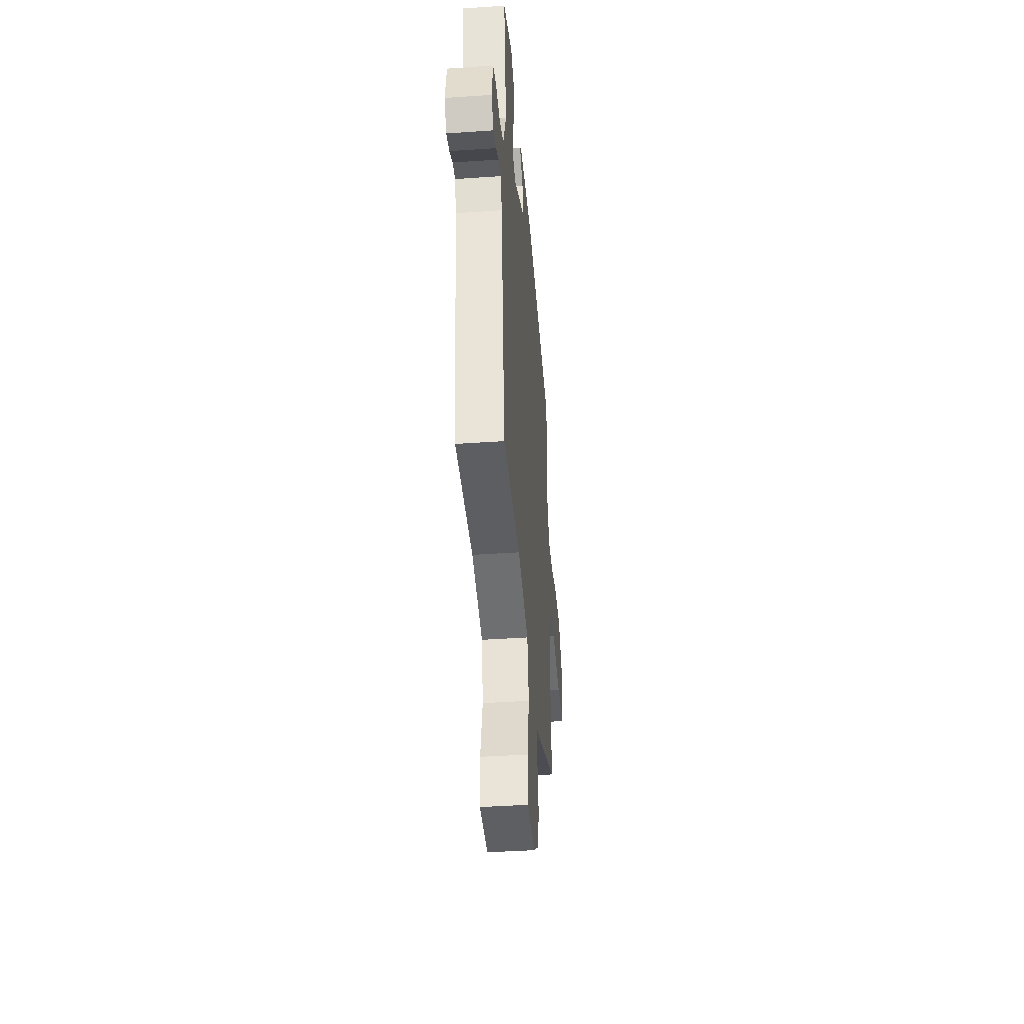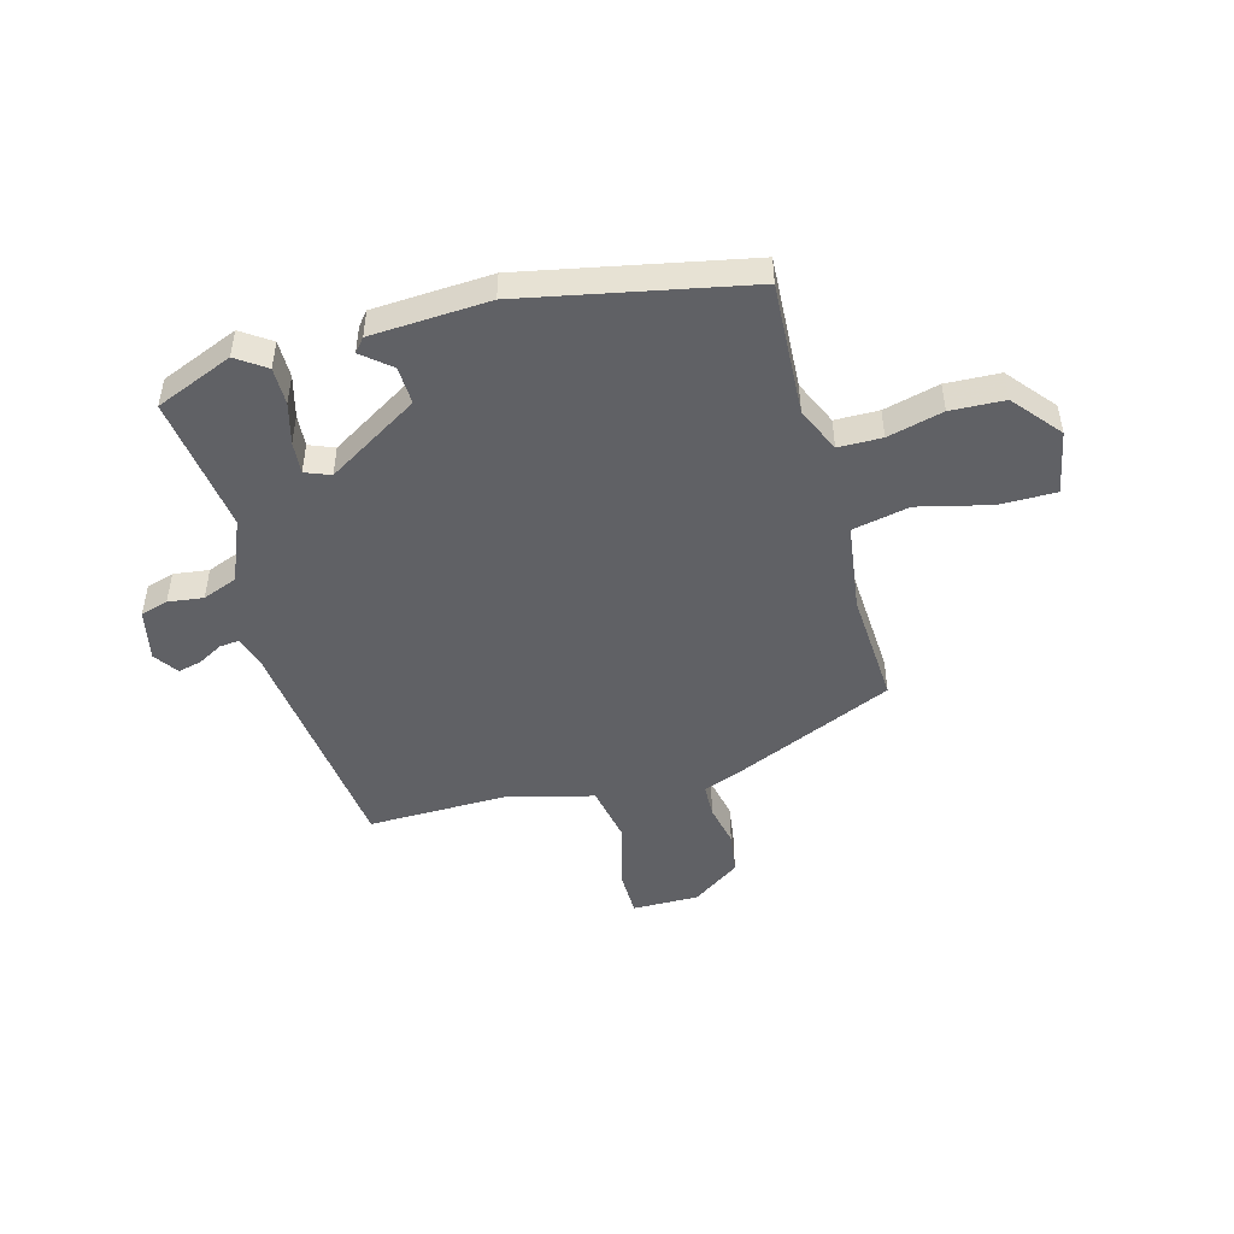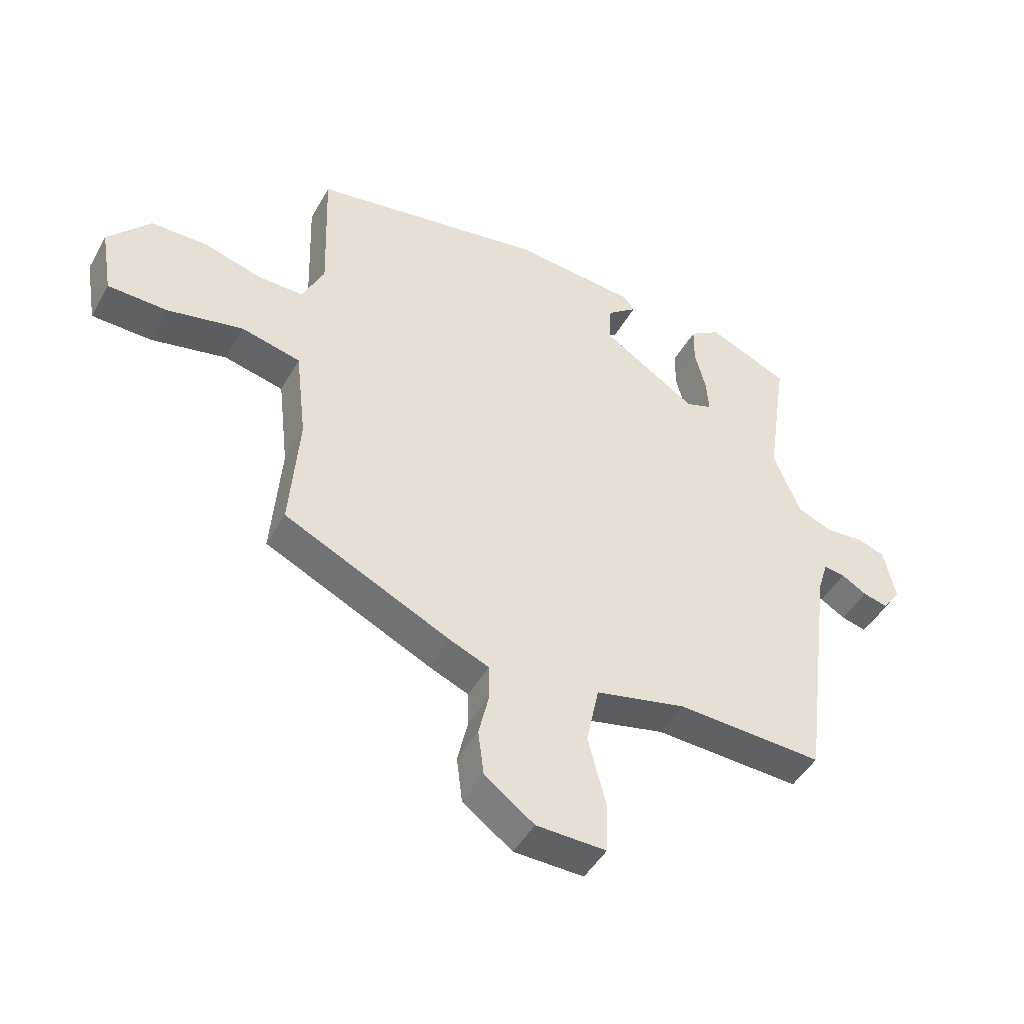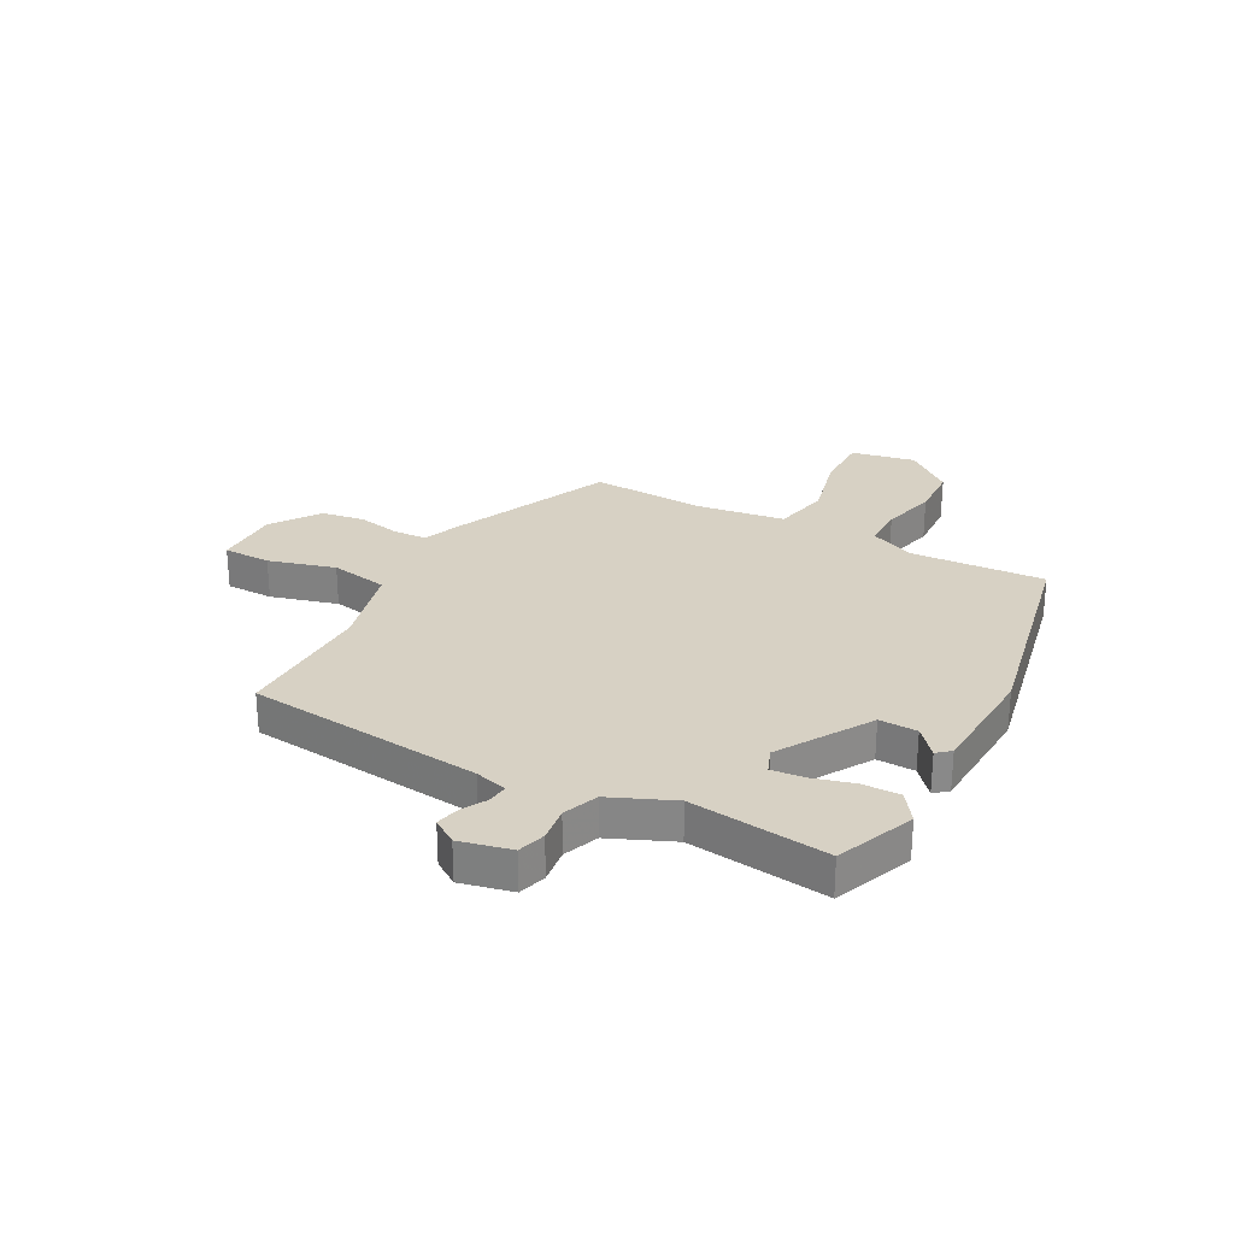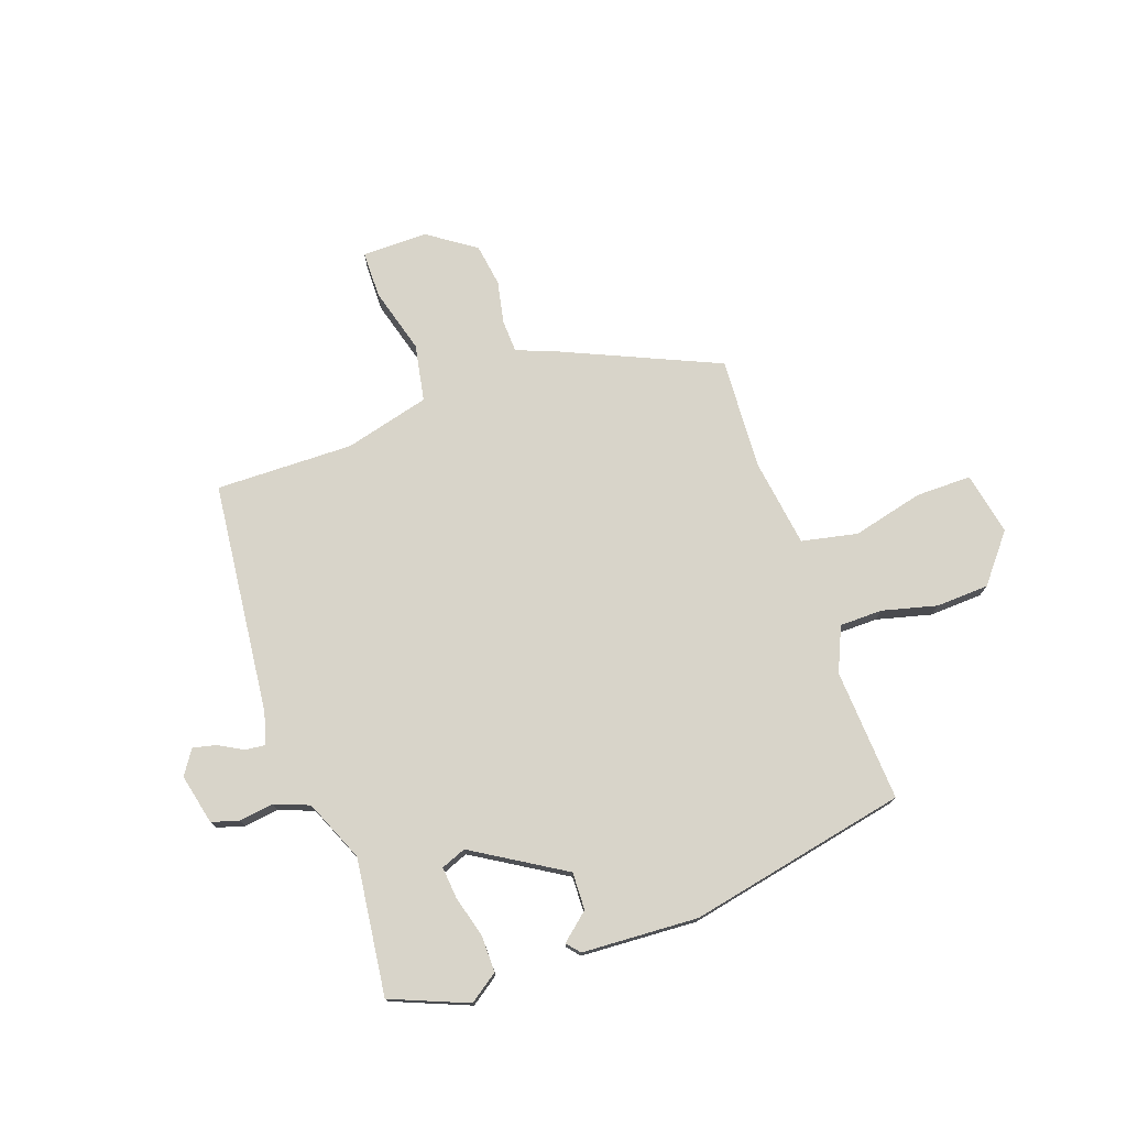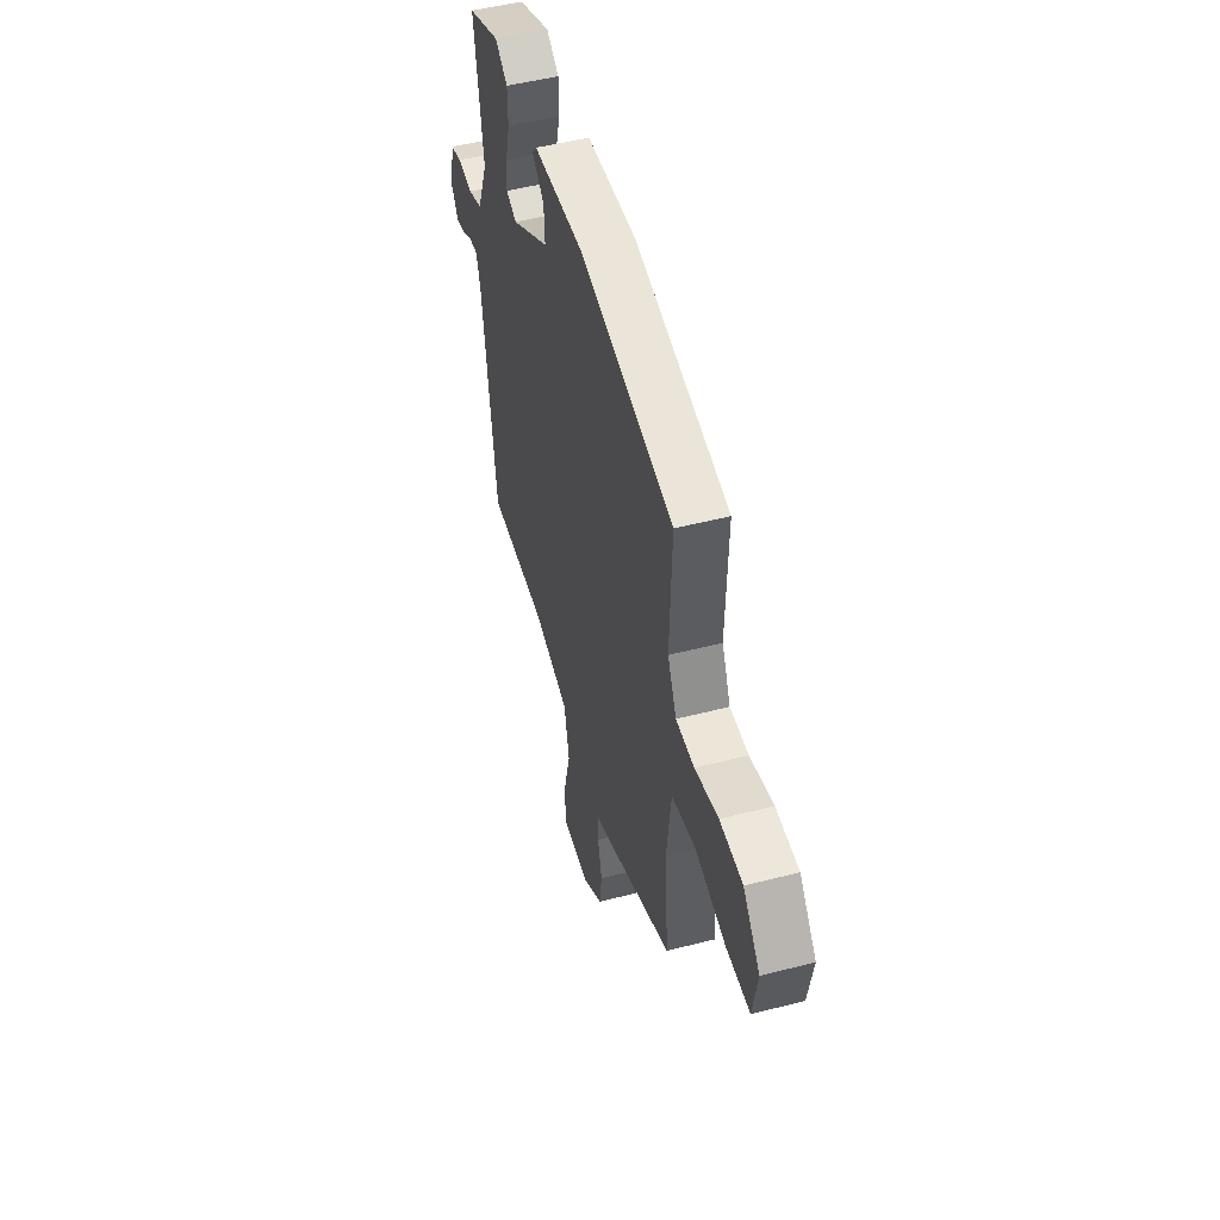
<metadata>
{"format":"obj","ext":"obj","renderer":"f3d","projection":"perspective","resolution":1024,"background":"white","views":[{"elev":-41.6,"azim":-85.2,"up":"+Z"},{"elev":-47.6,"azim":14.1,"up":"+Y"},{"elev":-46.6,"azim":151.9,"up":"+Z"},{"elev":27.1,"azim":-63.1,"up":"+Y"},{"elev":75.2,"azim":-20.8,"up":"+Y"},{"elev":50.4,"azim":74.3,"up":"+Z"}]}
</metadata>
<code>
v 0.481 0.07 -0.4
v 0.192 0.07 -0.536
v 0.124 0.07 -0.564
v 0.123 0.07 -0.625
v 0.141 0.07 -0.703
v 0.131 0.07 -0.782
v 0.045 0.07 -0.845
v -0.076 0.07 -0.847
v -0.079 0.07 -0.76
v -0.048 0.07 -0.638
v -0.07 0.07 -0.533
v -0.228 0.07 -0.496
v -0.482 0.07 -0.506
v -0.538 0.07 -0.078
v -0.556 0.07 -0.02
v -0.593 0.07 -0.025
v -0.637 0.07 -0.051
v -0.68 0.07 -0.062
v -0.711 0.07 -0.018
v -0.692 0.07 0.076
v -0.642 0.07 0.092
v -0.578 0.07 0.085
v -0.515 0.07 0.111
v -0.469 0.07 0.226
v -0.506 0.07 0.476
v -0.366 0.07 0.537
v -0.312 0.07 0.501
v -0.311 0.07 0.433
v -0.33 0.07 0.357
v -0.334 0.07 0.298
v -0.288 0.07 0.281
v -0.123 0.07 0.387
v -0.127 0.07 0.456
v -0.179 0.07 0.498
v -0.159 0.07 0.523
v 0.055 0.07 0.54
v 0.461 0.07 0.467
v 0.453 0.07 0.223
v 0.491 0.07 0.142
v 0.57 0.07 0.143
v 0.67 0.07 0.171
v 0.768 0.07 0.169
v 0.841 0.07 0.084
v 0.821 0.07 -0.033
v 0.718 0.07 -0.035
v 0.587 0.07 -0.006
v 0.484 0.07 -0.03
v 0.465 0.07 -0.192
v 0.481 0 -0.4
v 0.192 0 -0.536
v 0.124 0 -0.564
v 0.123 0 -0.625
v 0.141 0 -0.703
v 0.131 0 -0.782
v 0.045 0 -0.845
v -0.076 0 -0.847
v -0.079 0 -0.76
v -0.048 0 -0.638
v -0.07 0 -0.533
v -0.228 0 -0.496
v -0.482 0 -0.506
v -0.538 0 -0.078
v -0.556 0 -0.02
v -0.593 0 -0.025
v -0.637 0 -0.051
v -0.68 0 -0.062
v -0.711 0 -0.018
v -0.692 0 0.076
v -0.642 0 0.092
v -0.578 0 0.085
v -0.515 0 0.111
v -0.469 0 0.226
v -0.506 0 0.476
v -0.366 0 0.537
v -0.312 0 0.501
v -0.311 0 0.433
v -0.33 0 0.357
v -0.334 0 0.298
v -0.288 0 0.281
v -0.123 0 0.387
v -0.127 0 0.456
v -0.179 0 0.498
v -0.159 0 0.523
v 0.055 0 0.54
v 0.461 0 0.467
v 0.453 0 0.223
v 0.491 0 0.142
v 0.57 0 0.143
v 0.67 0 0.171
v 0.768 0 0.169
v 0.841 0 0.084
v 0.821 0 -0.033
v 0.718 0 -0.035
v 0.587 0 -0.006
v 0.484 0 -0.03
v 0.465 0 -0.192
f 43 44 45 46
f 43 46 47
f 40 41 42 43
f 39 40 43 47
f 38 39 47 48
f 36 37 38
f 33 34 35 36
f 32 33 36 38
f 31 32 38 48
f 26 27 28 29
f 24 25 26 29
f 23 24 29 30
f 19 20 21 22
f 19 22 23
f 16 17 18 19
f 15 16 19 23
f 14 15 23 30
f 12 13 14 30
f 7 8 9 10
f 7 10 11
f 4 5 6 7
f 3 4 7 11
f 12 30 31 48
f 3 11 12 48
f 1 2 3 48
f 94 93 92 91
f 95 94 91
f 91 90 89 88
f 95 91 88 87
f 96 95 87 86
f 86 85 84
f 84 83 82 81
f 86 84 81 80
f 96 86 80 79
f 77 76 75 74
f 77 74 73 72
f 78 77 72 71
f 70 69 68 67
f 71 70 67
f 67 66 65 64
f 71 67 64 63
f 78 71 63 62
f 78 62 61 60
f 58 57 56 55
f 59 58 55
f 55 54 53 52
f 59 55 52 51
f 96 79 78 60
f 96 60 59 51
f 96 51 50 49
f 1 49 50 2
f 2 50 51 3
f 3 51 52 4
f 4 52 53 5
f 5 53 54 6
f 6 54 55 7
f 7 55 56 8
f 8 56 57 9
f 9 57 58 10
f 10 58 59 11
f 11 59 60 12
f 12 60 61 13
f 13 61 62 14
f 14 62 63 15
f 15 63 64 16
f 16 64 65 17
f 17 65 66 18
f 18 66 67 19
f 19 67 68 20
f 20 68 69 21
f 21 69 70 22
f 22 70 71 23
f 23 71 72 24
f 24 72 73 25
f 25 73 74 26
f 26 74 75 27
f 27 75 76 28
f 28 76 77 29
f 29 77 78 30
f 30 78 79 31
f 31 79 80 32
f 32 80 81 33
f 33 81 82 34
f 34 82 83 35
f 35 83 84 36
f 36 84 85 37
f 37 85 86 38
f 38 86 87 39
f 39 87 88 40
f 40 88 89 41
f 41 89 90 42
f 42 90 91 43
f 43 91 92 44
f 44 92 93 45
f 45 93 94 46
f 46 94 95 47
f 47 95 96 48
f 48 96 49 1

</code>
